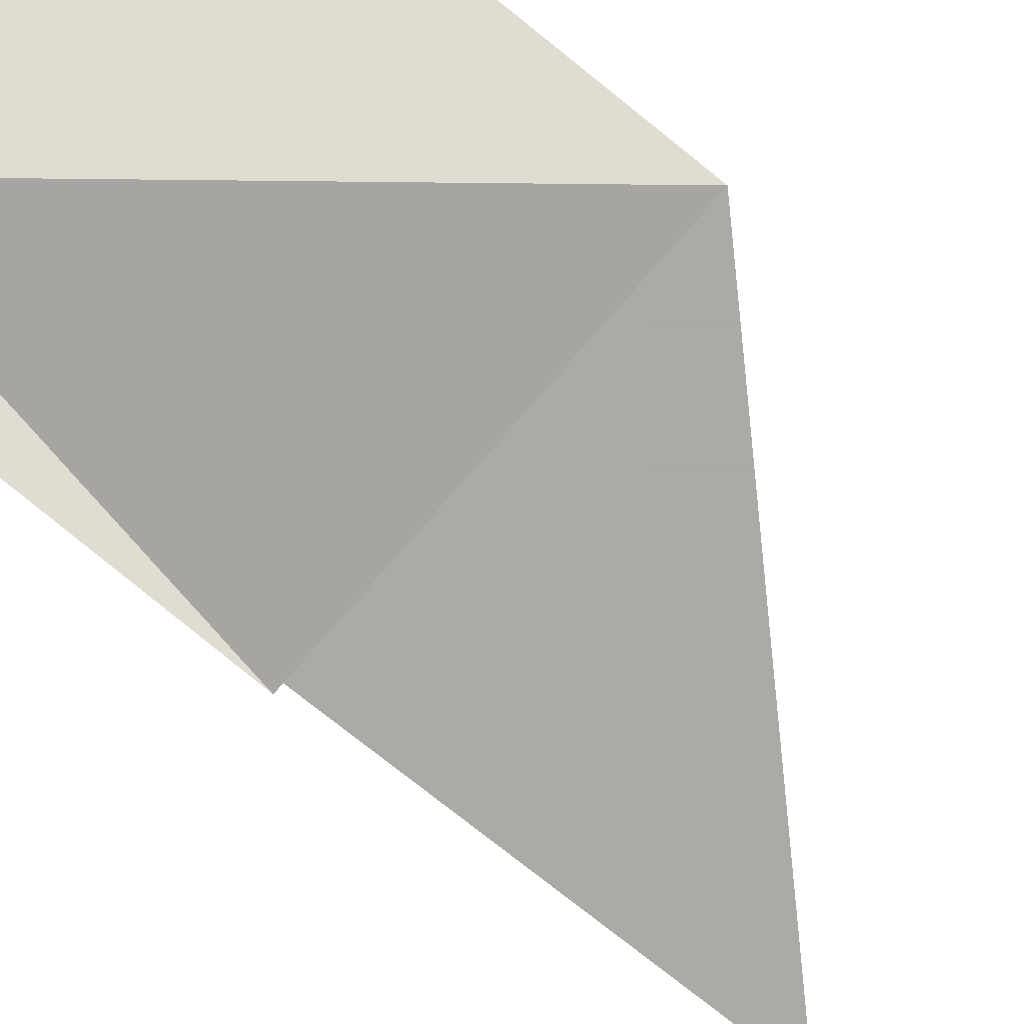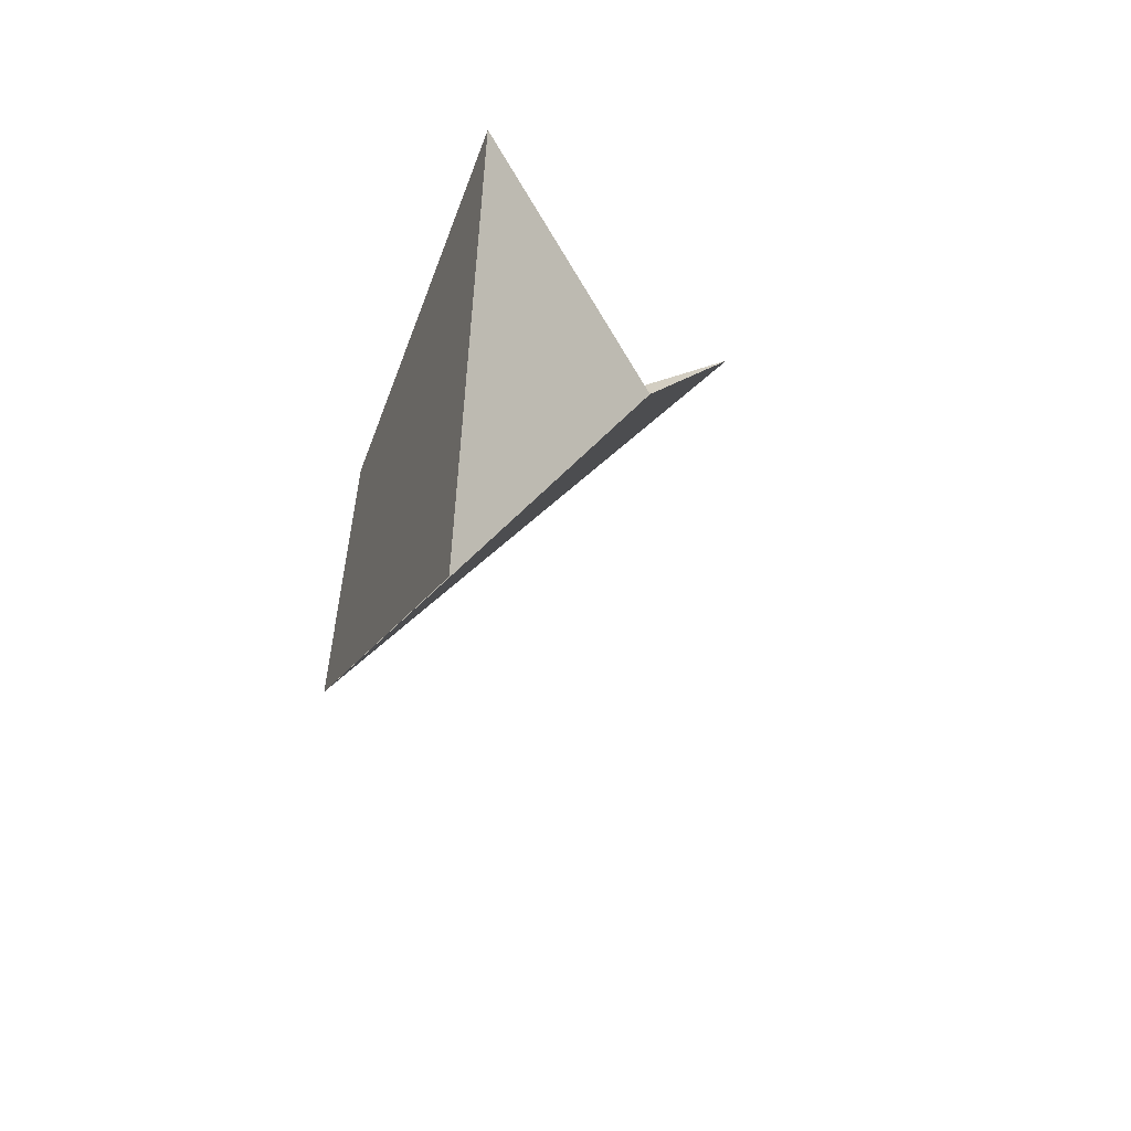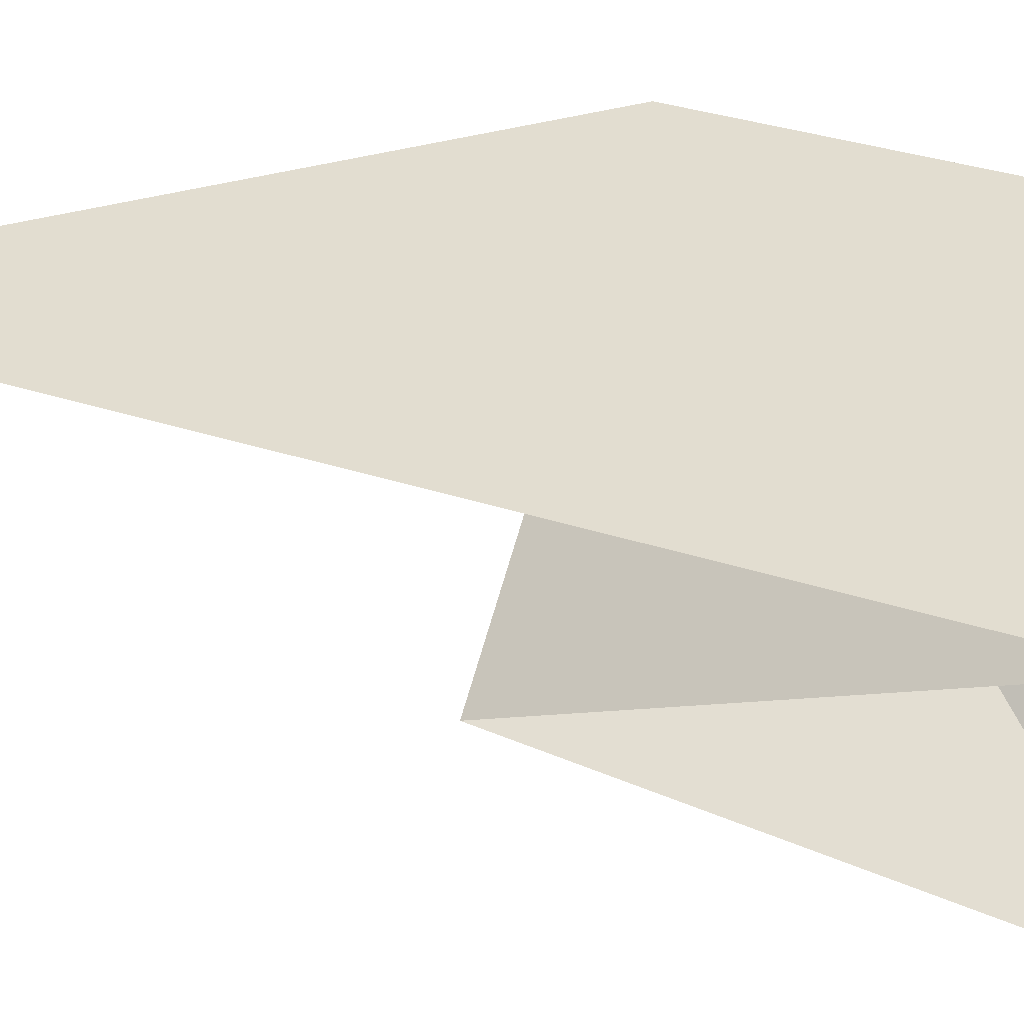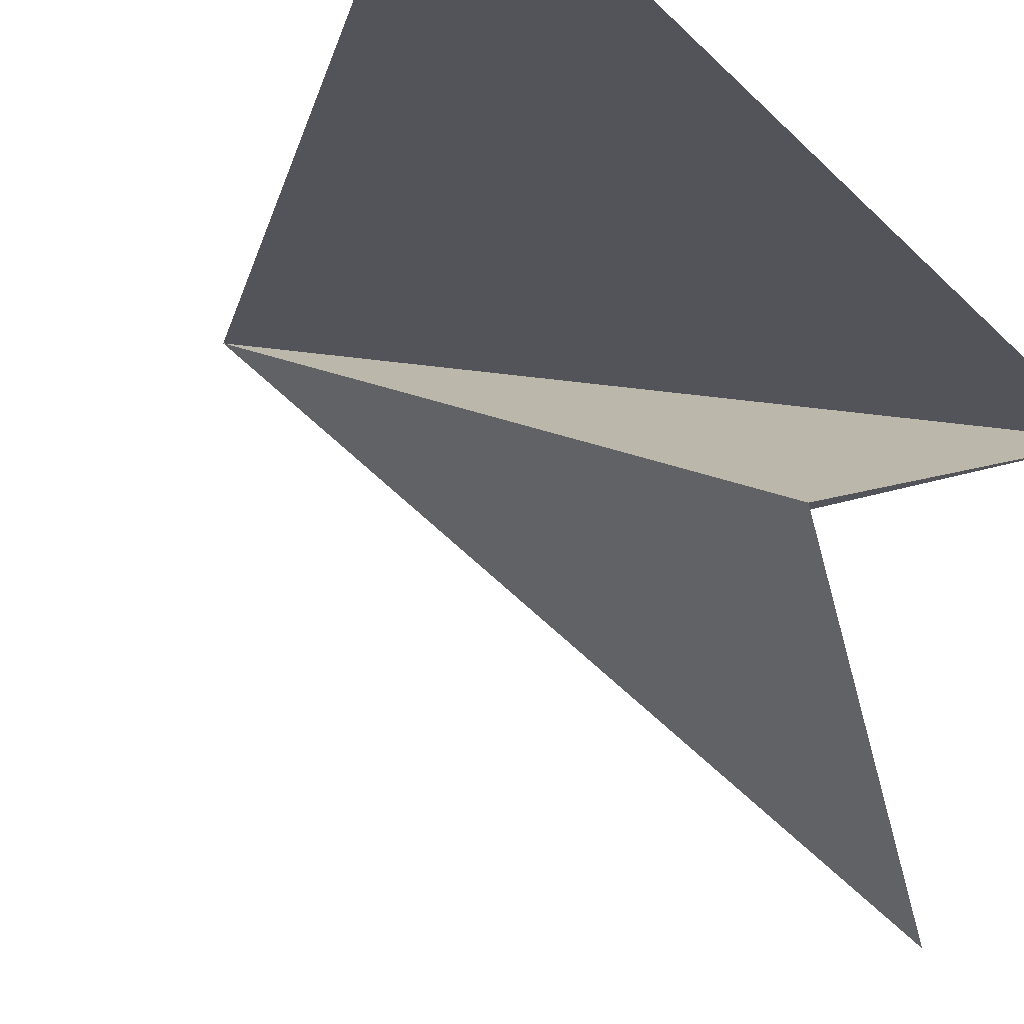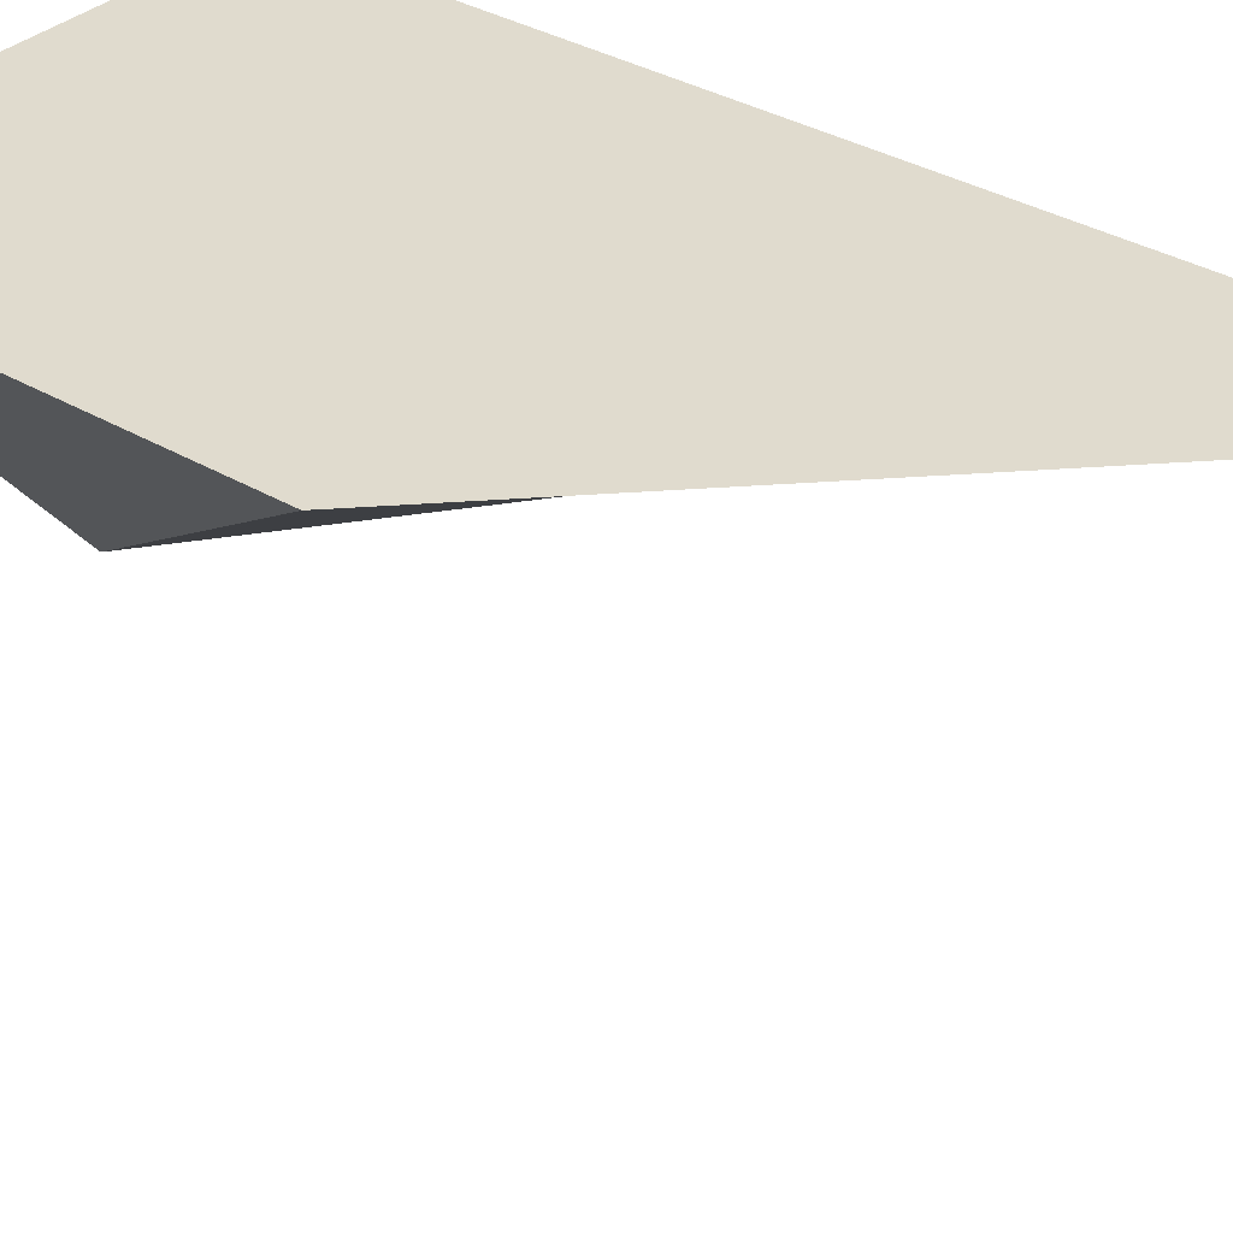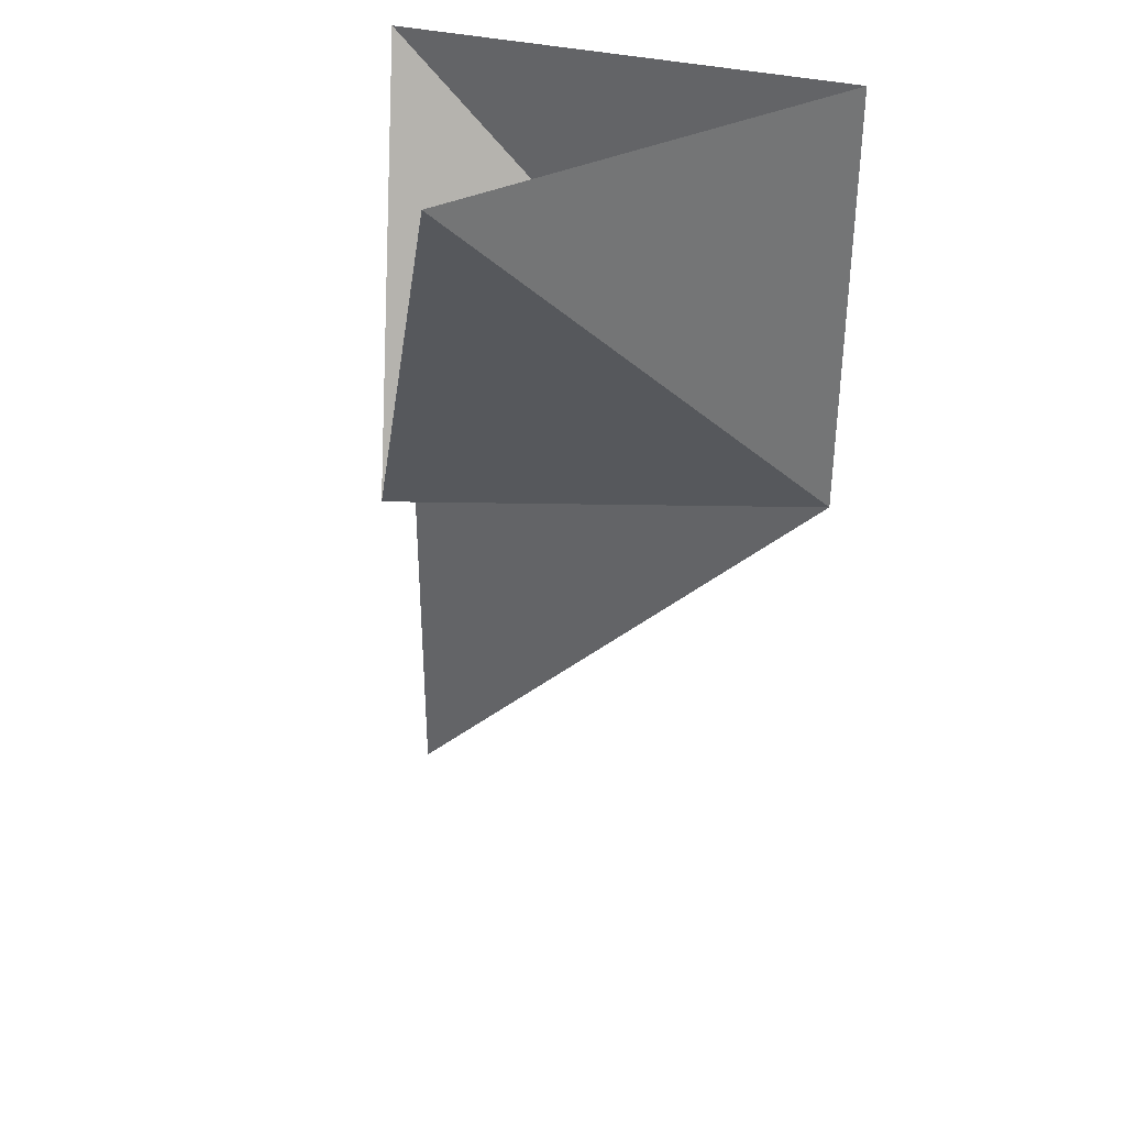
<metadata>
{"format":"obj","ext":"obj","renderer":"f3d","projection":"perspective","resolution":1024,"background":"white","views":[{"elev":-75.7,"azim":-128.7,"up":"+Z"},{"elev":-58.0,"azim":69.4,"up":"+Y"},{"elev":35.2,"azim":113.4,"up":"+Z"},{"elev":-23.7,"azim":31.0,"up":"+Z"},{"elev":33.7,"azim":-50.9,"up":"+Z"},{"elev":35.9,"azim":-161.9,"up":"+Y"}]}
</metadata>
<code>
v 2 -2 7.65e-32
v 0 6.661e-16 2.719e-32
v -4.441e-16 2 1.732e-16
v 2 2 3.464e-16
v -8.444e-16 2 3.625e-16
v 0 6.661e-16 2.719e-32
v 1.269 2 -1.546
v 1.269 2 -1.546
v 3.515e-31 0 -2.272e-31
v 1.799 0.2012 -0.8508
v 1.799 0.2012 -0.8508
v 3.515e-31 0 -2.272e-31
v 2 2 6.661e-16
v 2 2 0
v 0 0 0
v 2 -2 0
f 1 2 3 4
f 5 6 7
f 8 9 10
f 11 12 13
f 14 15 16

</code>
